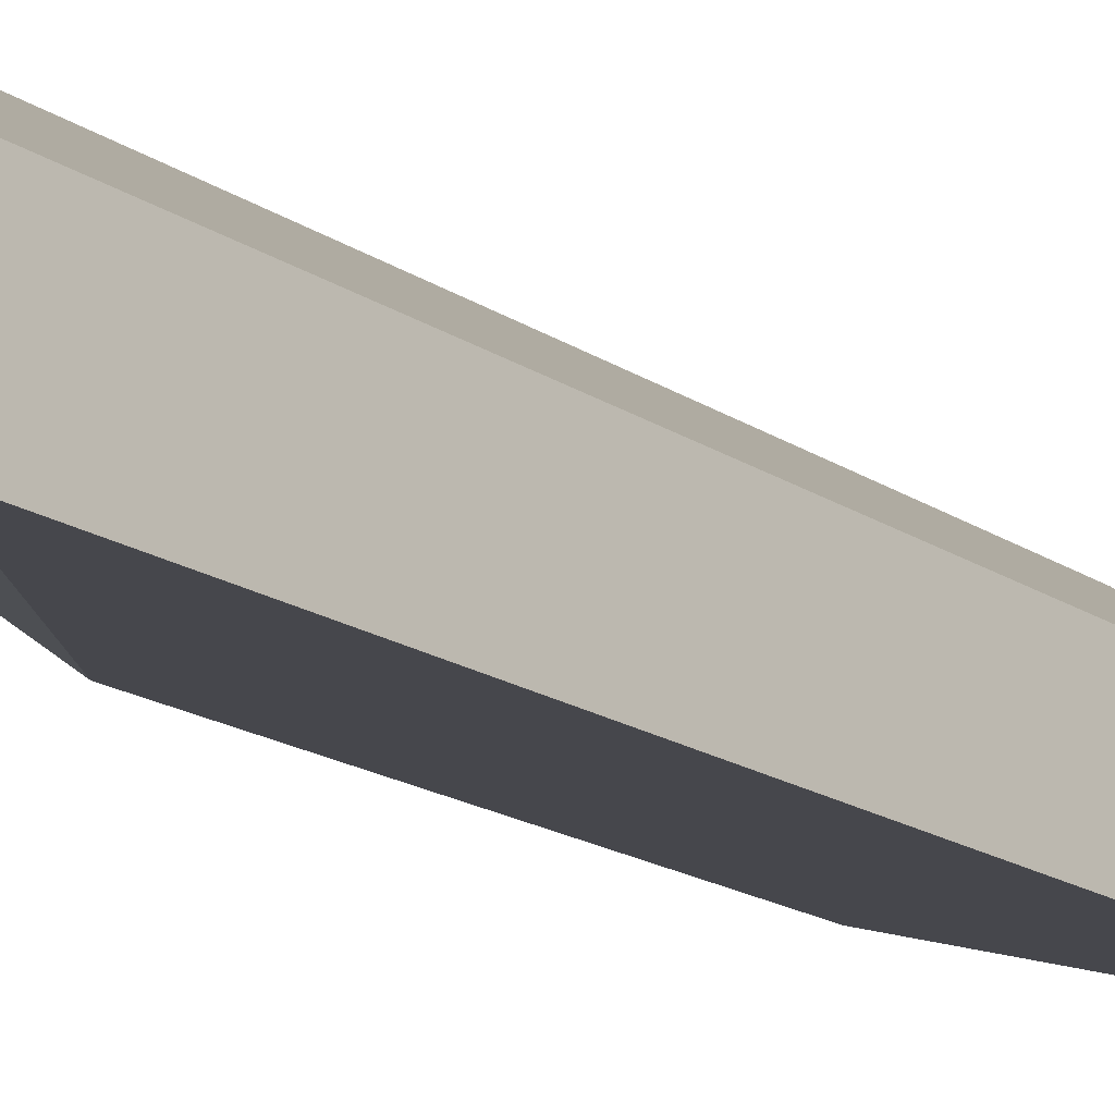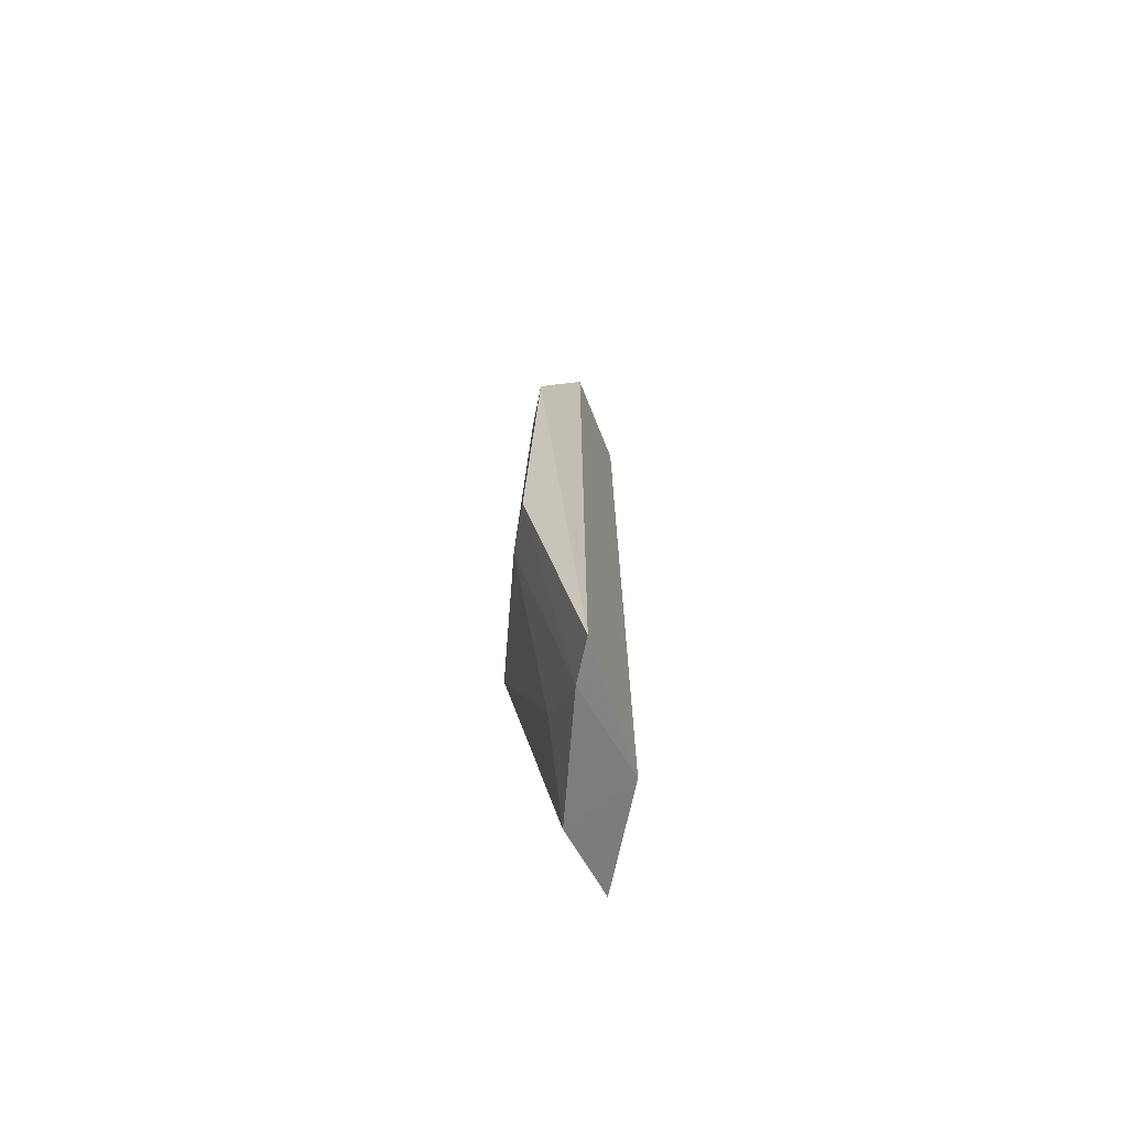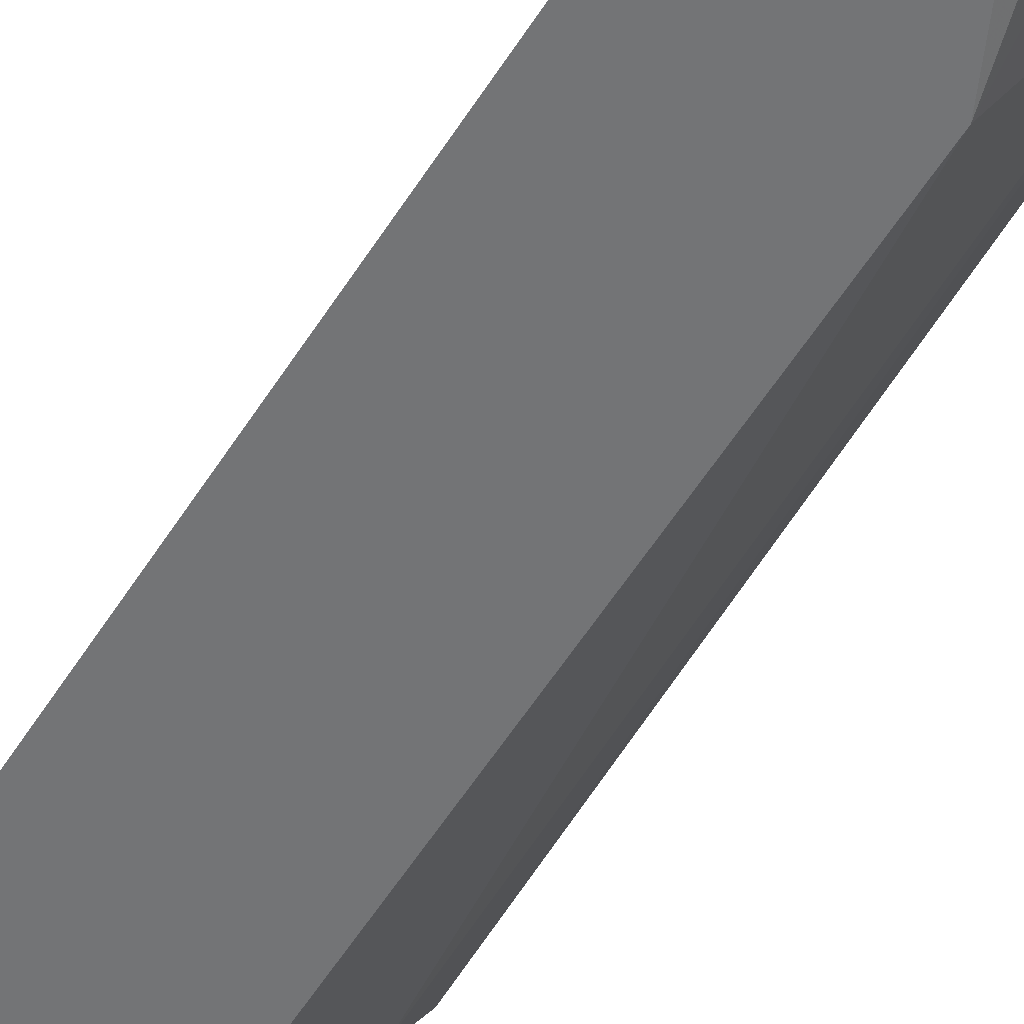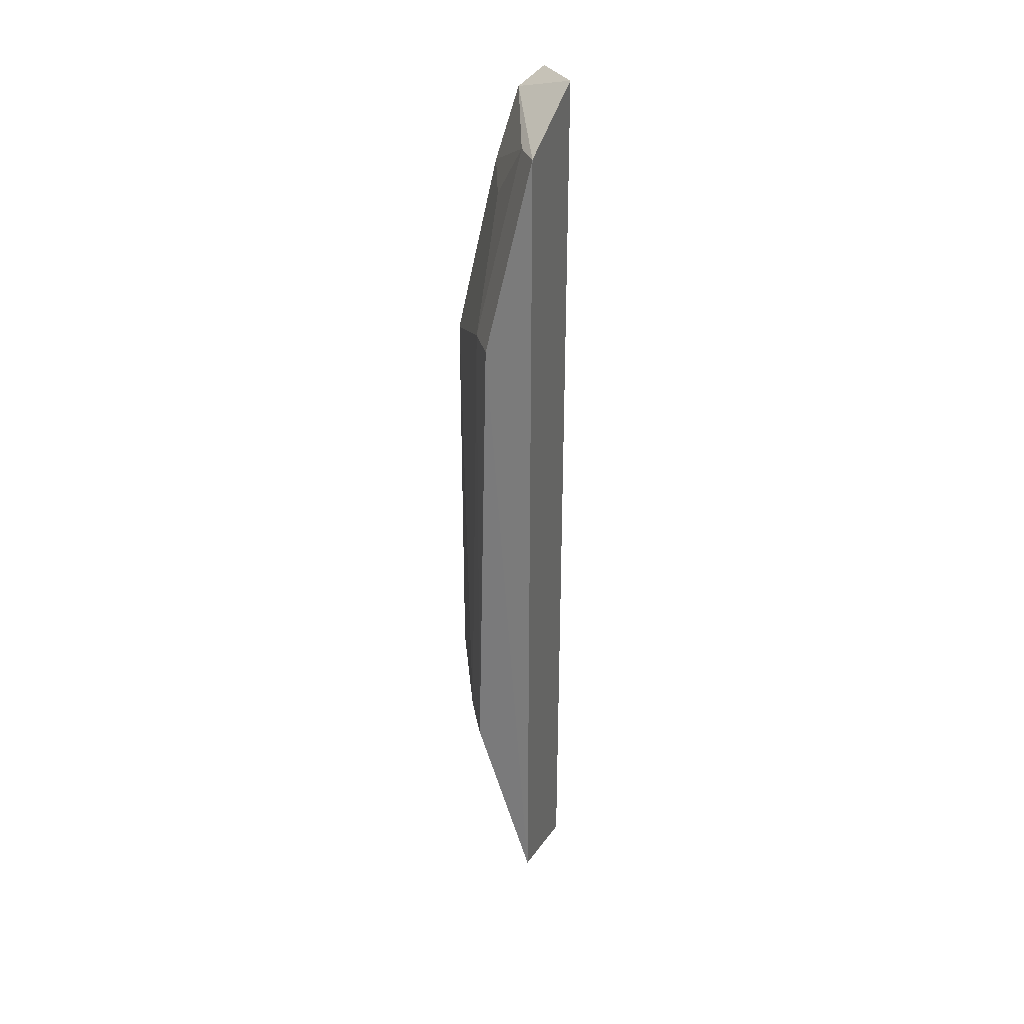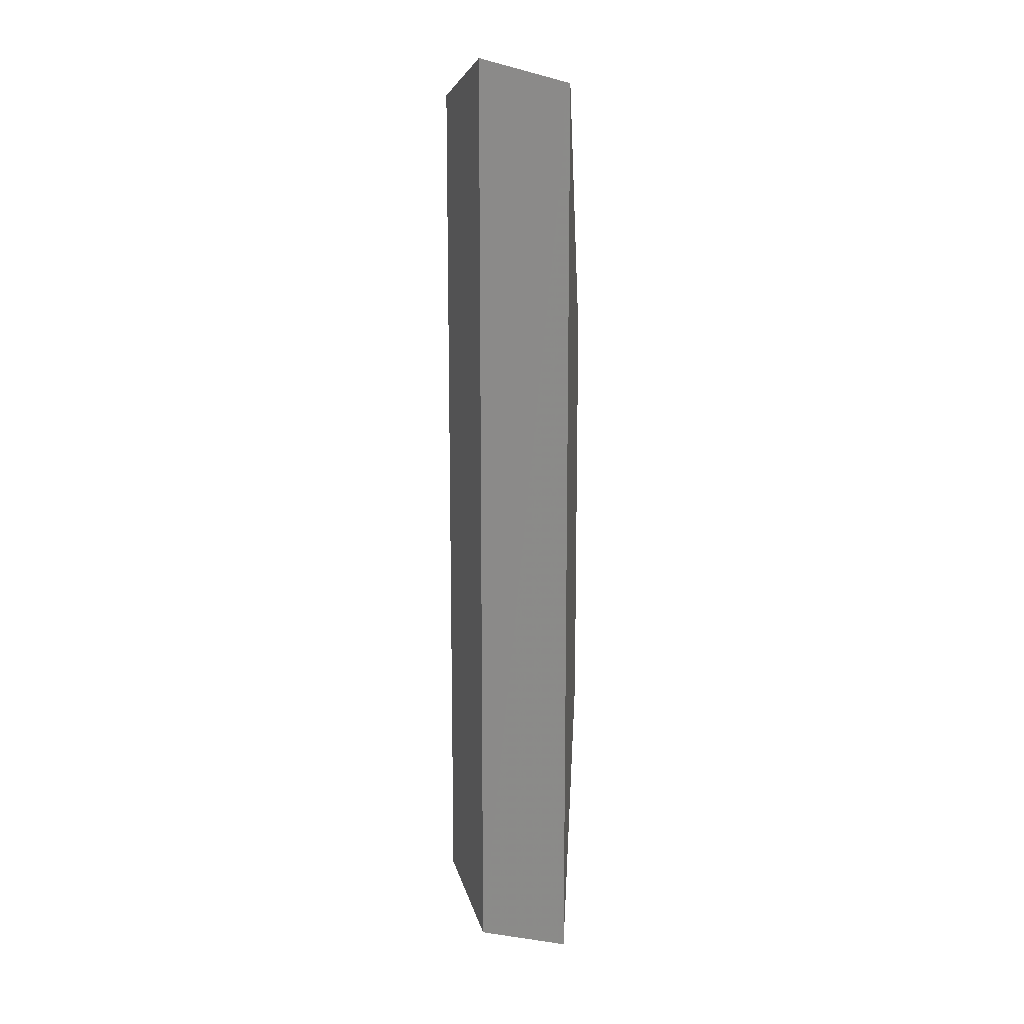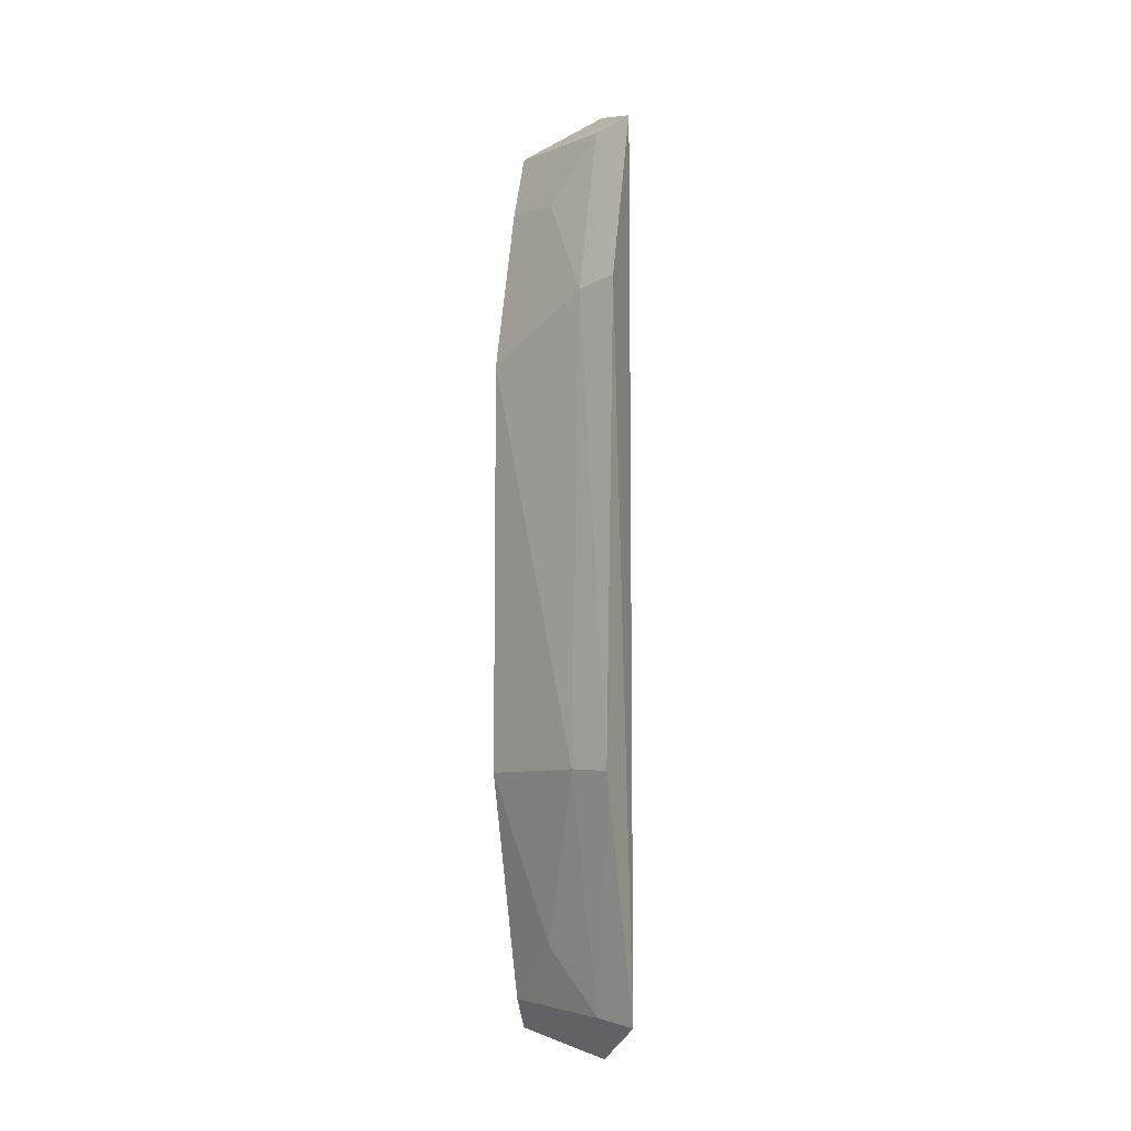
<metadata>
{"format":"obj","ext":"obj","renderer":"f3d","projection":"perspective","resolution":1024,"background":"white","views":[{"elev":-12.5,"azim":28.8,"up":"+Z"},{"elev":-72.1,"azim":-36.6,"up":"+Y"},{"elev":-59.2,"azim":147.5,"up":"+Z"},{"elev":33.3,"azim":-37.3,"up":"+Y"},{"elev":14.4,"azim":103.2,"up":"+Y"},{"elev":-8.5,"azim":-70.2,"up":"+Y"}]}
</metadata>
<code>
v -0.4278 -0.1188 -0.03161
v -0.4155 -0.113 -0.05714
v -0.4154 0.1132 -0.05714
v -0.4277 0.119 -0.03156
v -0.4665 -0.05129 -0.01778
v -0.4456 -0.1076 -0.02712
v -0.4503 -0.1093 -0.01703
v -0.4452 0.05063 -0.0538
v -0.4452 -0.05037 -0.0538
v -0.4289 -0.105 -0.0538
v -0.4503 0.1095 -0.01699
v -0.4614 -0.05052 -0.02802
v -0.4427 -0.09141 -0.04035
v -0.4642 0.06504 -0.01659
v -0.426 0.111 -0.0538
v -0.4427 0.09166 -0.04031
v -0.4595 0.06386 -0.02662
v -0.4331 0.09364 -0.0538
v -0.4456 0.1079 -0.02708
f 1 2 3
f 1 3 4
f 7 1 4
f 7 6 1
f 7 5 6
f 8 3 2
f 9 8 2
f 10 2 1
f 10 1 6
f 10 9 2
f 11 7 4
f 12 6 5
f 12 8 9
f 13 10 6
f 13 9 10
f 13 12 9
f 13 6 12
f 14 5 7
f 14 7 11
f 15 11 4
f 15 4 3
f 17 12 5
f 17 5 14
f 17 8 12
f 17 16 8
f 17 14 11
f 18 15 3
f 18 3 8
f 18 8 16
f 19 11 15
f 19 18 16
f 19 15 18
f 19 17 11
f 19 16 17

</code>
